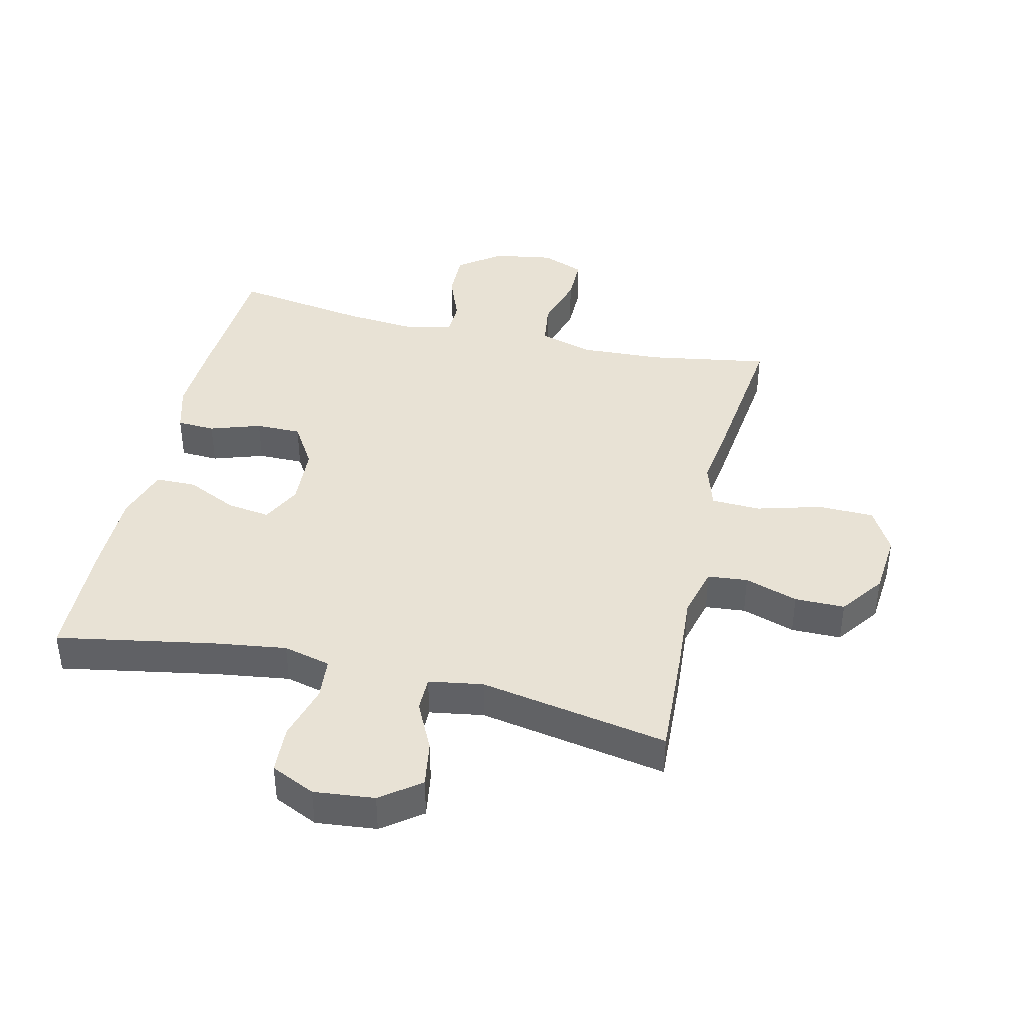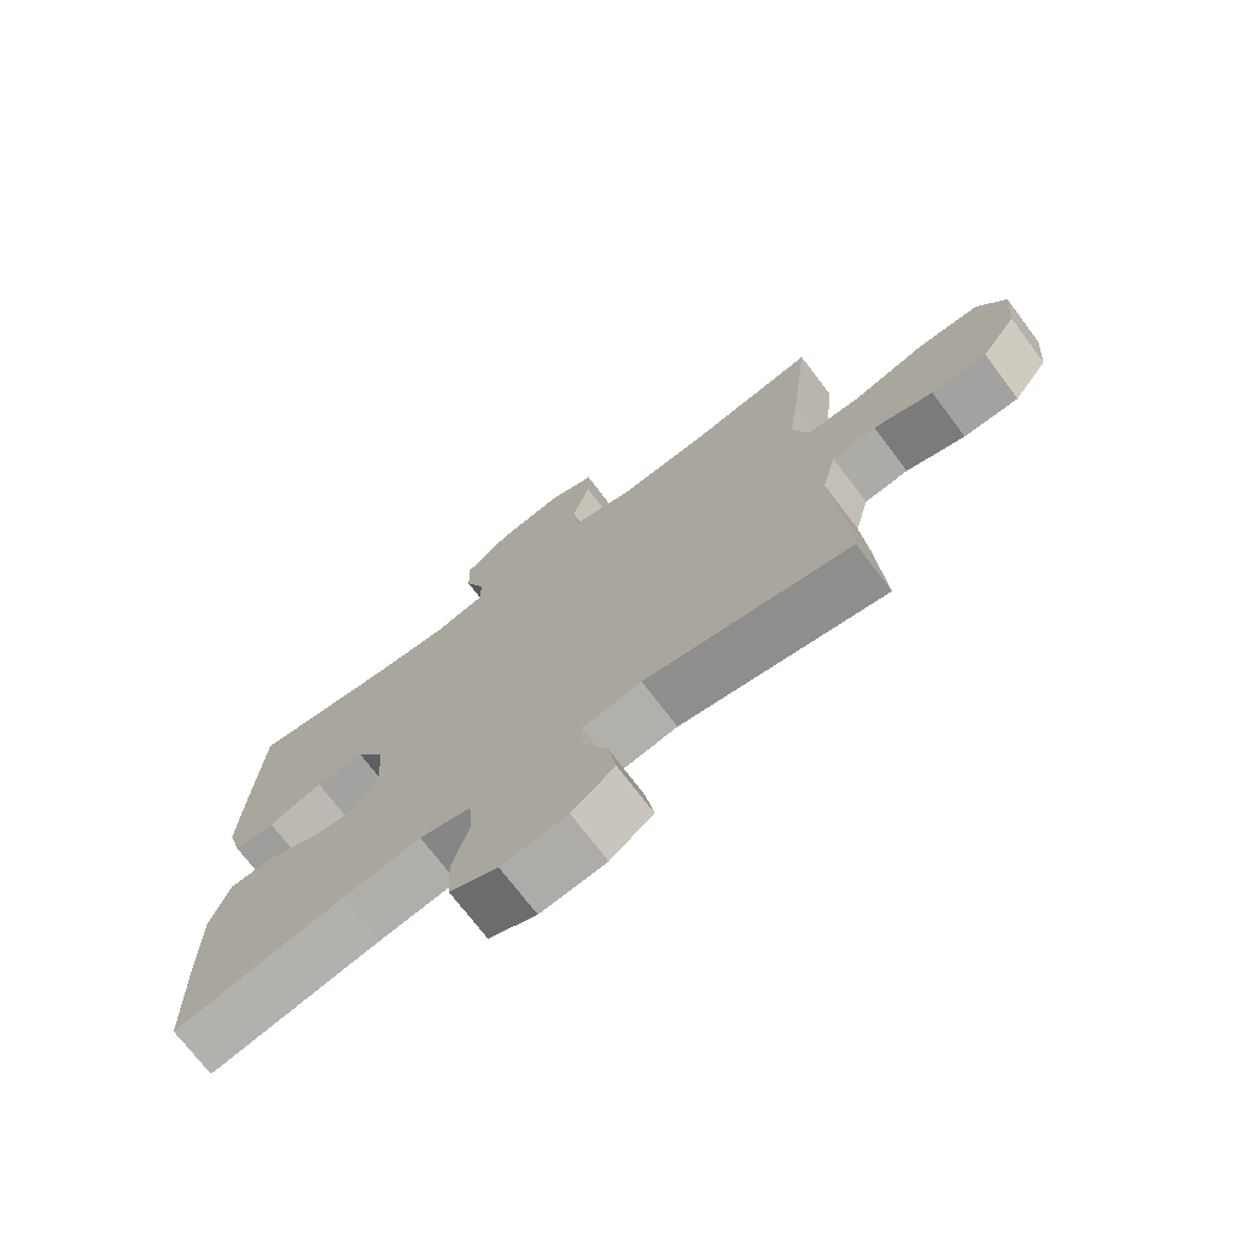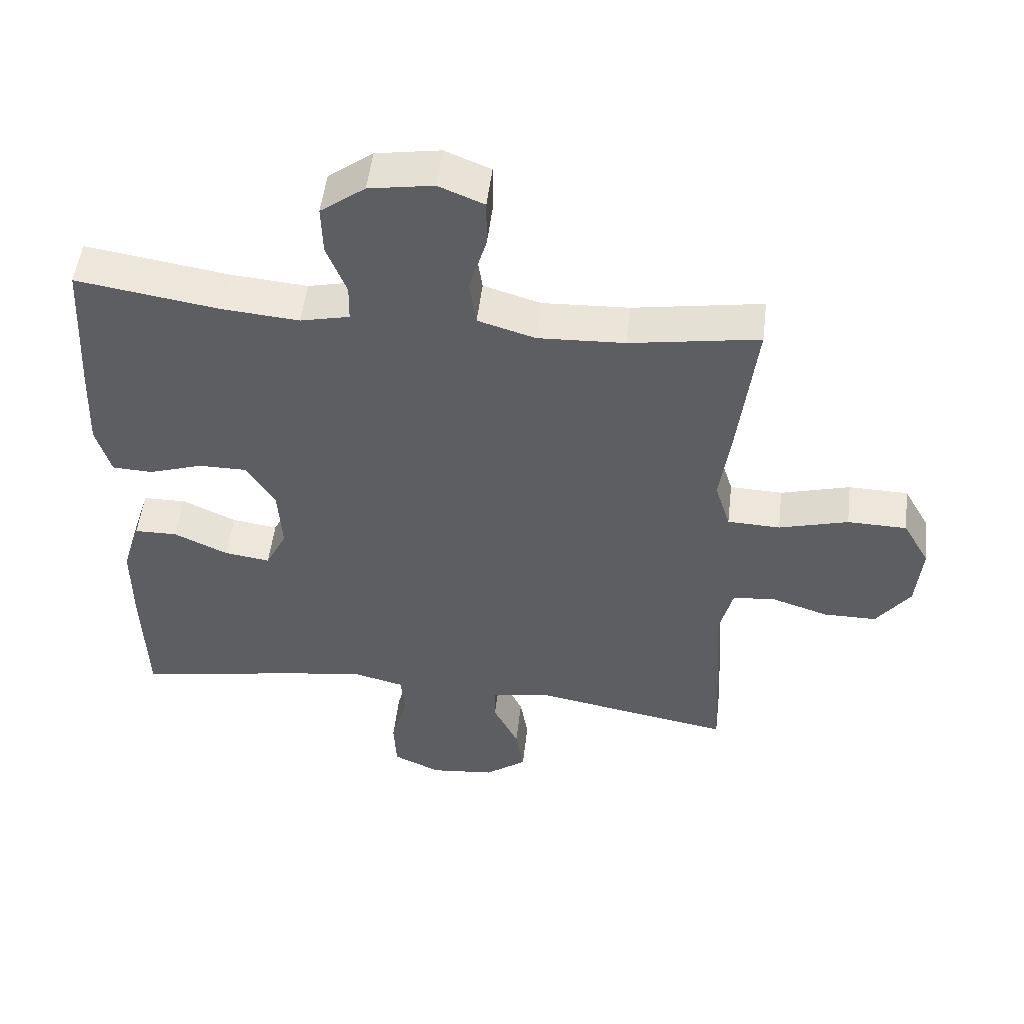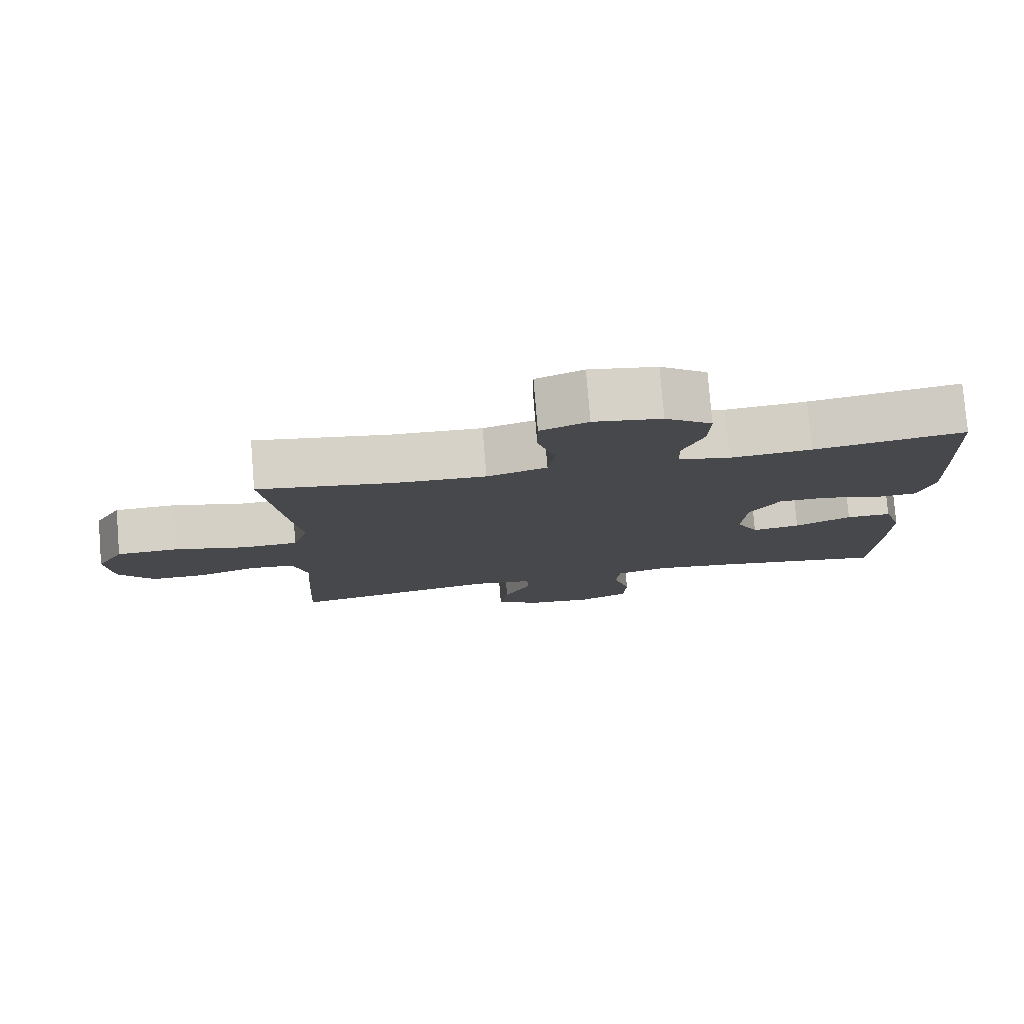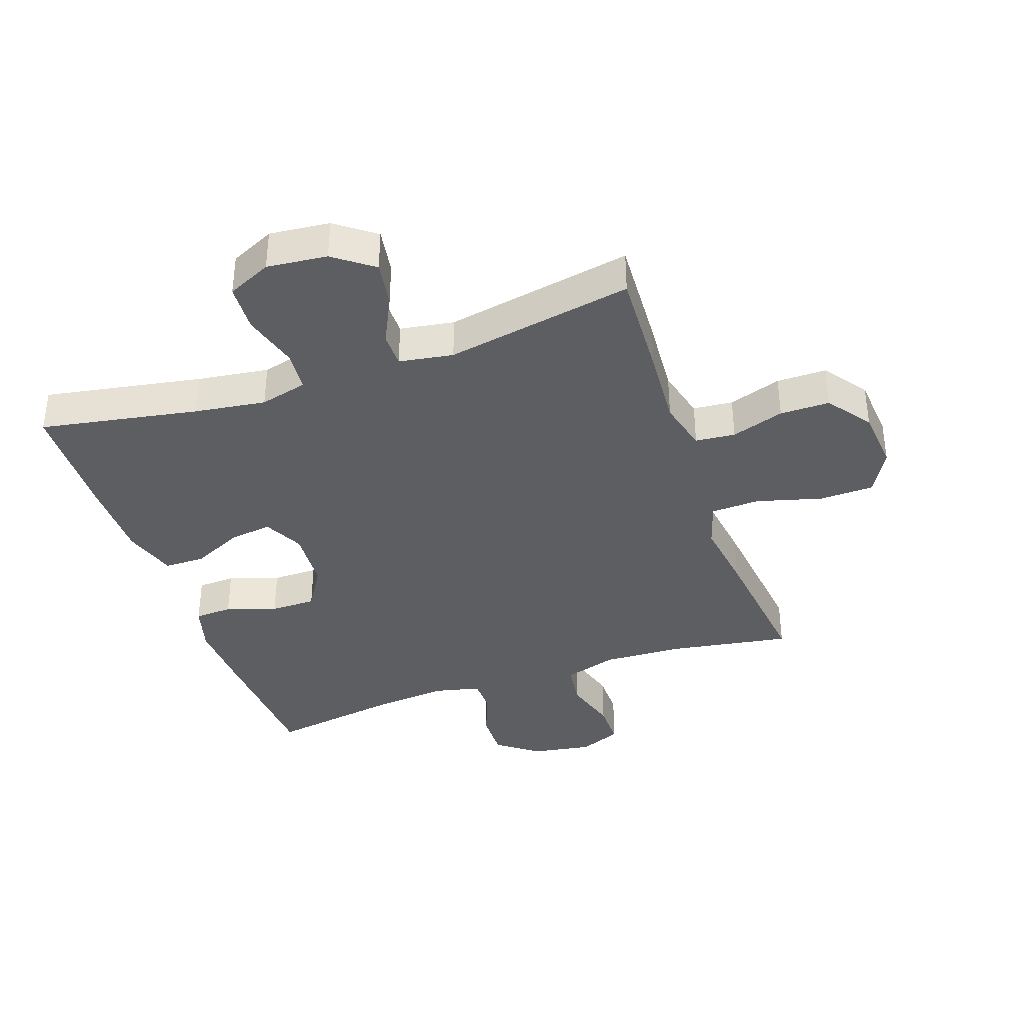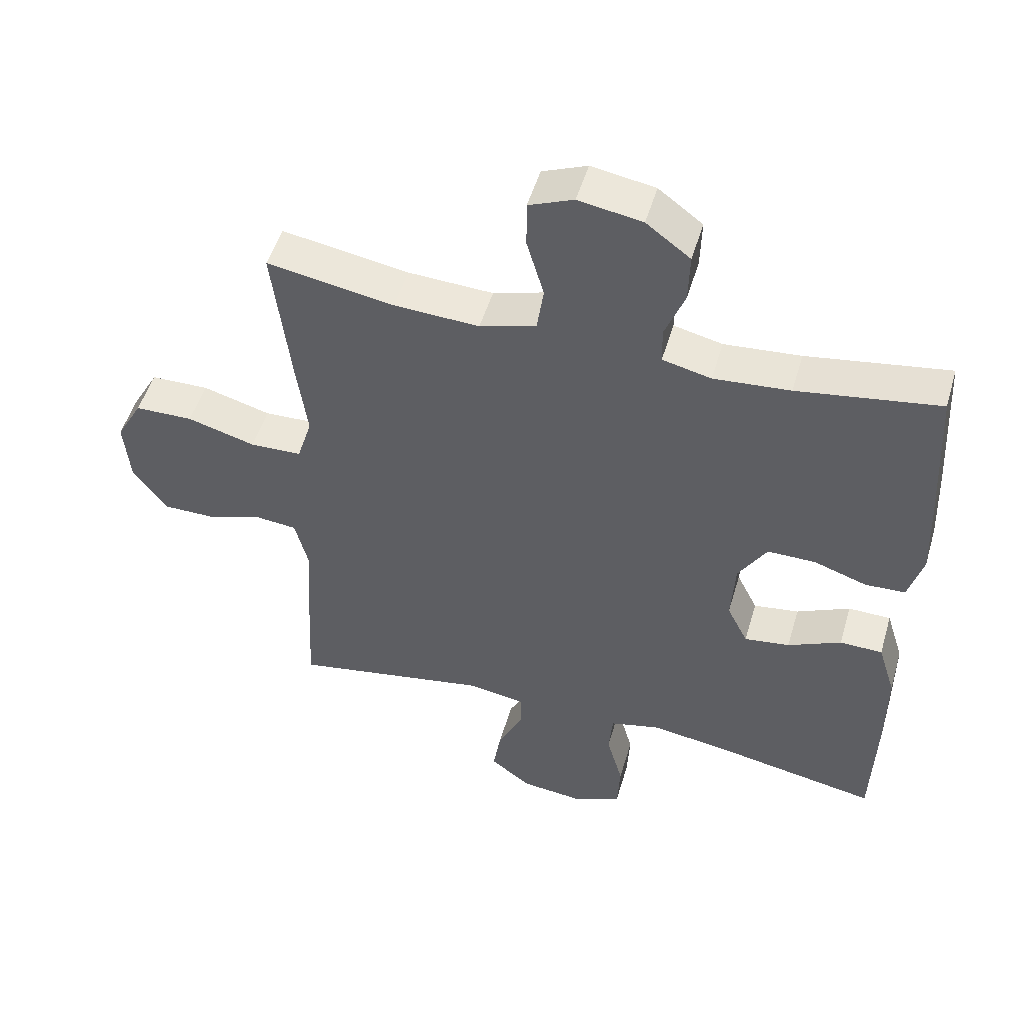
<metadata>
{"format":"obj","ext":"obj","renderer":"f3d","projection":"perspective","resolution":1024,"background":"white","views":[{"elev":40.7,"azim":-166.8,"up":"+Y"},{"elev":-72.7,"azim":-142.9,"up":"+Z"},{"elev":51.4,"azim":-173.3,"up":"+Z"},{"elev":78.8,"azim":-4.7,"up":"+Z"},{"elev":-37.6,"azim":-160.8,"up":"+Y"},{"elev":50.6,"azim":16.3,"up":"+Z"}]}
</metadata>
<code>
v -0.5 0.07 0.5
v -0.306 0.07 0.468
v -0.176 0.07 0.462
v -0.09 0.07 0.488
v -0.08 0.07 0.558
v -0.106 0.07 0.647
v -0.106 0.07 0.719
v -0.038 0.07 0.747
v 0.059 0.07 0.731
v 0.126 0.07 0.681
v 0.124 0.07 0.606
v 0.094 0.07 0.529
v 0.095 0.07 0.473
v 0.169 0.07 0.456
v 0.285 0.07 0.466
v 0.5 0.07 0.5
v 0.513 0.07 0.272
v 0.518 0.07 0.153
v 0.496 0.07 0.076
v 0.435 0.07 0.073
v 0.354 0.07 0.1
v 0.281 0.07 0.1
v 0.238 0.07 0.03
v 0.232 0.07 -0.068
v 0.264 0.07 -0.132
v 0.333 0.07 -0.122
v 0.414 0.07 -0.084
v 0.479 0.07 -0.085
v 0.506 0.07 -0.171
v 0.506 0.07 -0.305
v 0.5 0.07 -0.5
v 0.246 0.07 -0.454
v 0.131 0.07 -0.438
v 0.055 0.07 -0.457
v 0.049 0.07 -0.524
v 0.074 0.07 -0.614
v 0.07 0.07 -0.691
v -0.001 0.07 -0.724
v -0.098 0.07 -0.714
v -0.161 0.07 -0.667
v -0.149 0.07 -0.593
v -0.111 0.07 -0.515
v -0.111 0.07 -0.459
v -0.198 0.07 -0.445
v -0.5 0.07 -0.5
v -0.491 0.07 -0.324
v -0.482 0.07 -0.197
v -0.503 0.07 -0.114
v -0.567 0.07 -0.108
v -0.652 0.07 -0.136
v -0.732 0.07 -0.136
v -0.783 0.07 -0.066
v -0.792 0.07 0.034
v -0.752 0.07 0.105
v -0.663 0.07 0.107
v -0.559 0.07 0.078
v -0.48 0.07 0.081
v -0.457 0.07 0.155
v -0.473 0.07 0.271
v -0.5 0 0.5
v -0.306 0 0.468
v -0.176 0 0.462
v -0.09 0 0.488
v -0.08 0 0.558
v -0.106 0 0.647
v -0.106 0 0.719
v -0.038 0 0.747
v 0.059 0 0.731
v 0.126 0 0.681
v 0.124 0 0.606
v 0.094 0 0.529
v 0.095 0 0.473
v 0.169 0 0.456
v 0.285 0 0.466
v 0.5 0 0.5
v 0.513 0 0.272
v 0.518 0 0.153
v 0.496 0 0.076
v 0.435 0 0.073
v 0.354 0 0.1
v 0.281 0 0.1
v 0.238 0 0.03
v 0.232 0 -0.068
v 0.264 0 -0.132
v 0.333 0 -0.122
v 0.414 0 -0.084
v 0.479 0 -0.085
v 0.506 0 -0.171
v 0.506 0 -0.305
v 0.5 0 -0.5
v 0.246 0 -0.454
v 0.131 0 -0.438
v 0.055 0 -0.457
v 0.049 0 -0.524
v 0.074 0 -0.614
v 0.07 0 -0.691
v -0.001 0 -0.724
v -0.098 0 -0.714
v -0.161 0 -0.667
v -0.149 0 -0.593
v -0.111 0 -0.515
v -0.111 0 -0.459
v -0.198 0 -0.445
v -0.5 0 -0.5
v -0.491 0 -0.324
v -0.482 0 -0.197
v -0.503 0 -0.114
v -0.567 0 -0.108
v -0.652 0 -0.136
v -0.732 0 -0.136
v -0.783 0 -0.066
v -0.792 0 0.034
v -0.752 0 0.105
v -0.663 0 0.107
v -0.559 0 0.078
v -0.48 0 0.081
v -0.457 0 0.155
v -0.473 0 0.271
f 58 59 1 2
f 57 58 2 3
f 54 55 56
f 53 54 56
f 52 53 56
f 51 52 56
f 50 51 56
f 49 50 56
f 48 49 56 57
f 57 3 4
f 48 57 4
f 47 48 4
f 46 47 4
f 45 46 4
f 44 45 4
f 40 41 42
f 39 40 42
f 38 39 42
f 37 38 42
f 36 37 42
f 35 36 42
f 34 35 42 43
f 44 4 5
f 43 44 5
f 34 43 5
f 33 34 5
f 30 31 32
f 29 30 32
f 28 29 32
f 27 28 32
f 26 27 32
f 25 26 32 33
f 19 20 21
f 18 19 21
f 17 18 21
f 16 17 21
f 15 16 21
f 14 15 21 22
f 13 14 22 23
f 10 11 12
f 9 10 12
f 8 9 12
f 7 8 12
f 6 7 12
f 5 6 12
f 5 12 13
f 13 23 24
f 5 13 24
f 33 5 24
f 24 25 33
f 61 60 118 117
f 62 61 117 116
f 115 114 113
f 115 113 112
f 115 112 111
f 115 111 110
f 115 110 109
f 115 109 108
f 116 115 108 107
f 63 62 116
f 63 116 107
f 63 107 106
f 63 106 105
f 63 105 104
f 63 104 103
f 101 100 99
f 101 99 98
f 101 98 97
f 101 97 96
f 101 96 95
f 101 95 94
f 102 101 94 93
f 64 63 103
f 64 103 102
f 64 102 93
f 64 93 92
f 91 90 89
f 91 89 88
f 91 88 87
f 91 87 86
f 91 86 85
f 92 91 85 84
f 80 79 78
f 80 78 77
f 80 77 76
f 80 76 75
f 80 75 74
f 81 80 74 73
f 82 81 73 72
f 71 70 69
f 71 69 68
f 71 68 67
f 71 67 66
f 71 66 65
f 71 65 64
f 72 71 64
f 83 82 72
f 83 72 64
f 83 64 92
f 92 84 83
f 1 60 61 2
f 2 61 62 3
f 3 62 63 4
f 4 63 64 5
f 5 64 65 6
f 6 65 66 7
f 7 66 67 8
f 8 67 68 9
f 9 68 69 10
f 10 69 70 11
f 11 70 71 12
f 12 71 72 13
f 13 72 73 14
f 14 73 74 15
f 15 74 75 16
f 16 75 76 17
f 17 76 77 18
f 18 77 78 19
f 19 78 79 20
f 20 79 80 21
f 21 80 81 22
f 22 81 82 23
f 23 82 83 24
f 24 83 84 25
f 25 84 85 26
f 26 85 86 27
f 27 86 87 28
f 28 87 88 29
f 29 88 89 30
f 30 89 90 31
f 31 90 91 32
f 32 91 92 33
f 33 92 93 34
f 34 93 94 35
f 35 94 95 36
f 36 95 96 37
f 37 96 97 38
f 38 97 98 39
f 39 98 99 40
f 40 99 100 41
f 41 100 101 42
f 42 101 102 43
f 43 102 103 44
f 44 103 104 45
f 45 104 105 46
f 46 105 106 47
f 47 106 107 48
f 48 107 108 49
f 49 108 109 50
f 50 109 110 51
f 51 110 111 52
f 52 111 112 53
f 53 112 113 54
f 54 113 114 55
f 55 114 115 56
f 56 115 116 57
f 57 116 117 58
f 58 117 118 59
f 59 118 60 1

</code>
